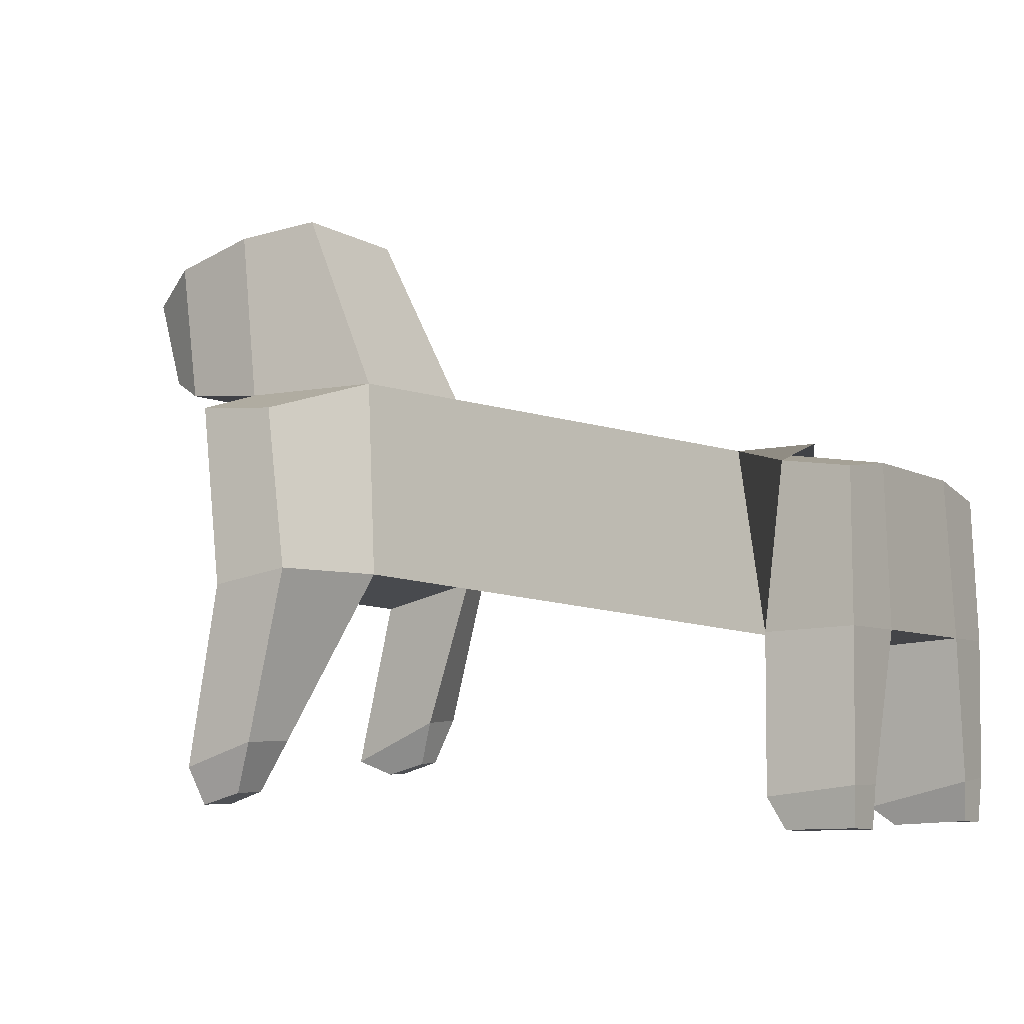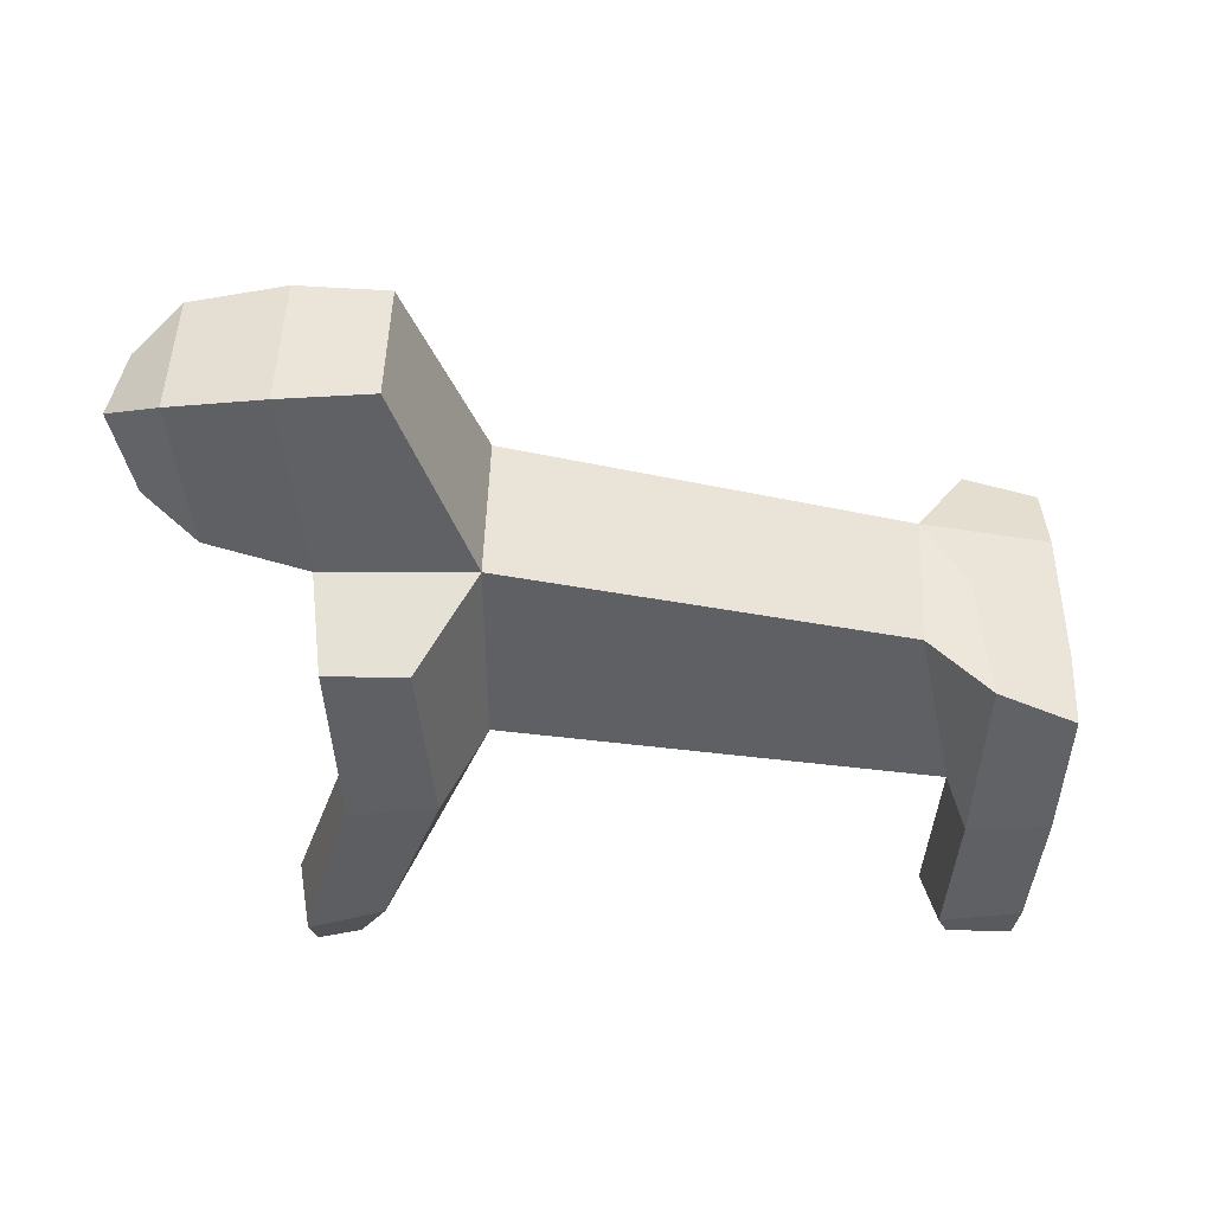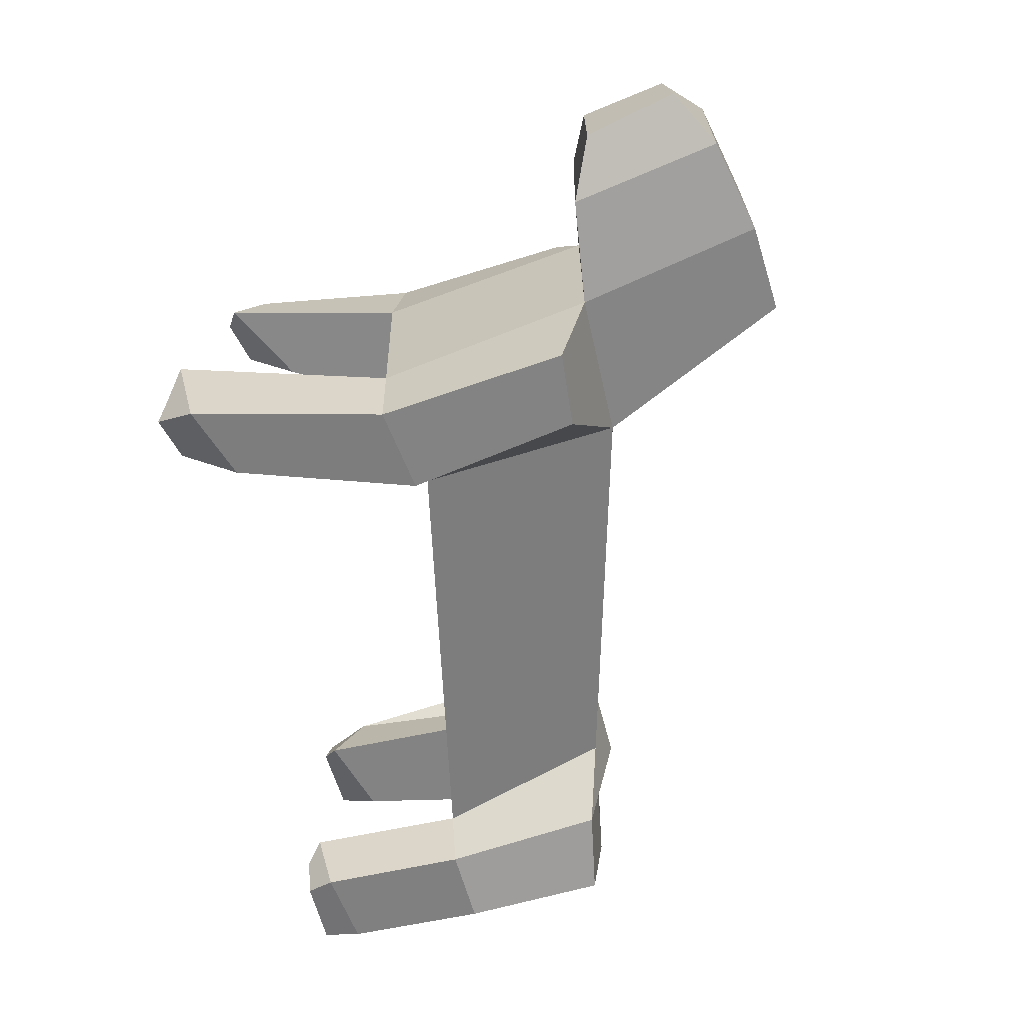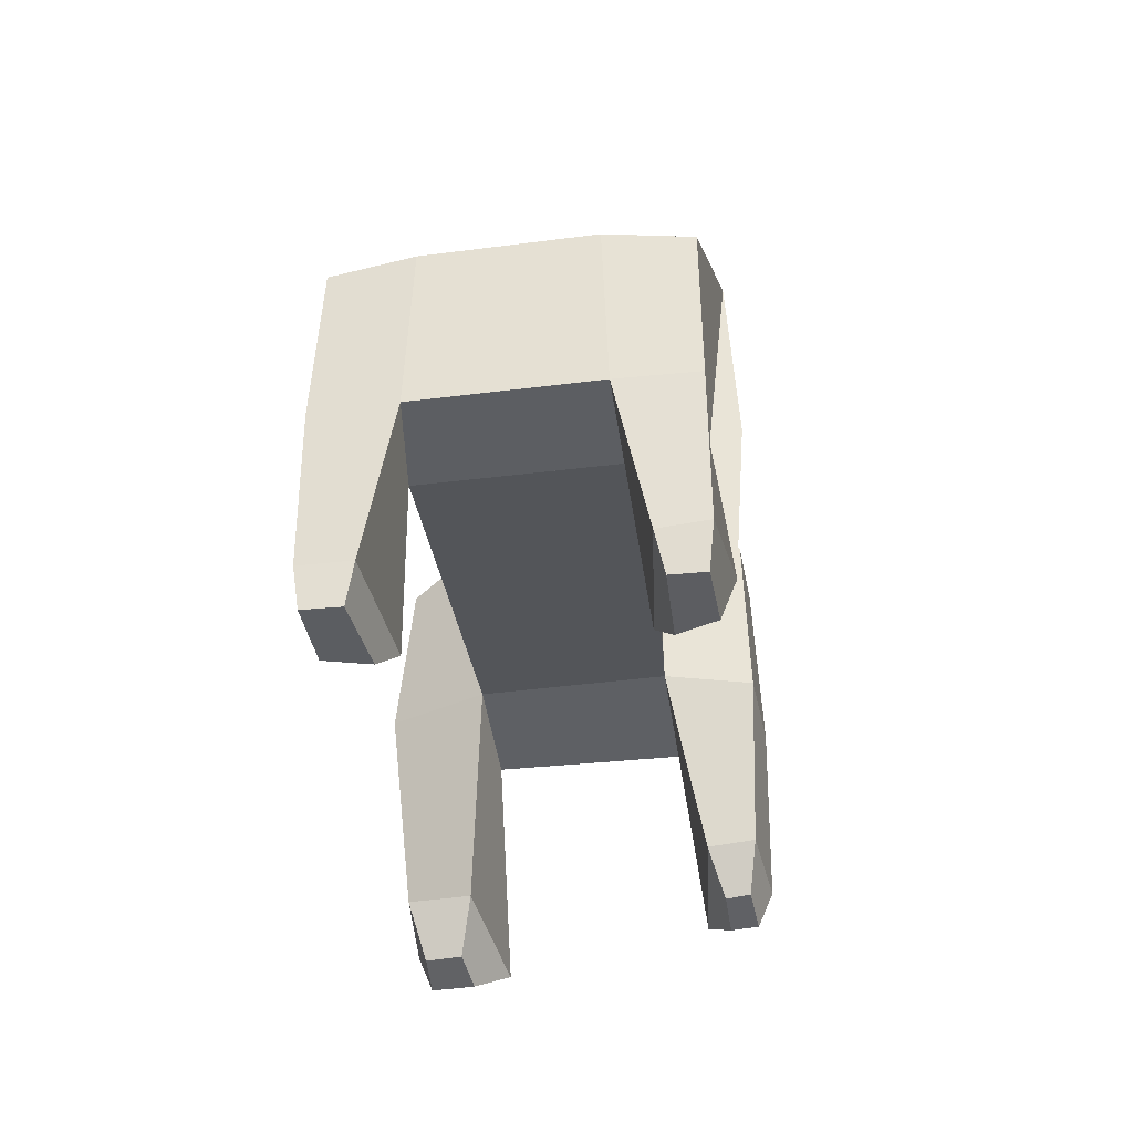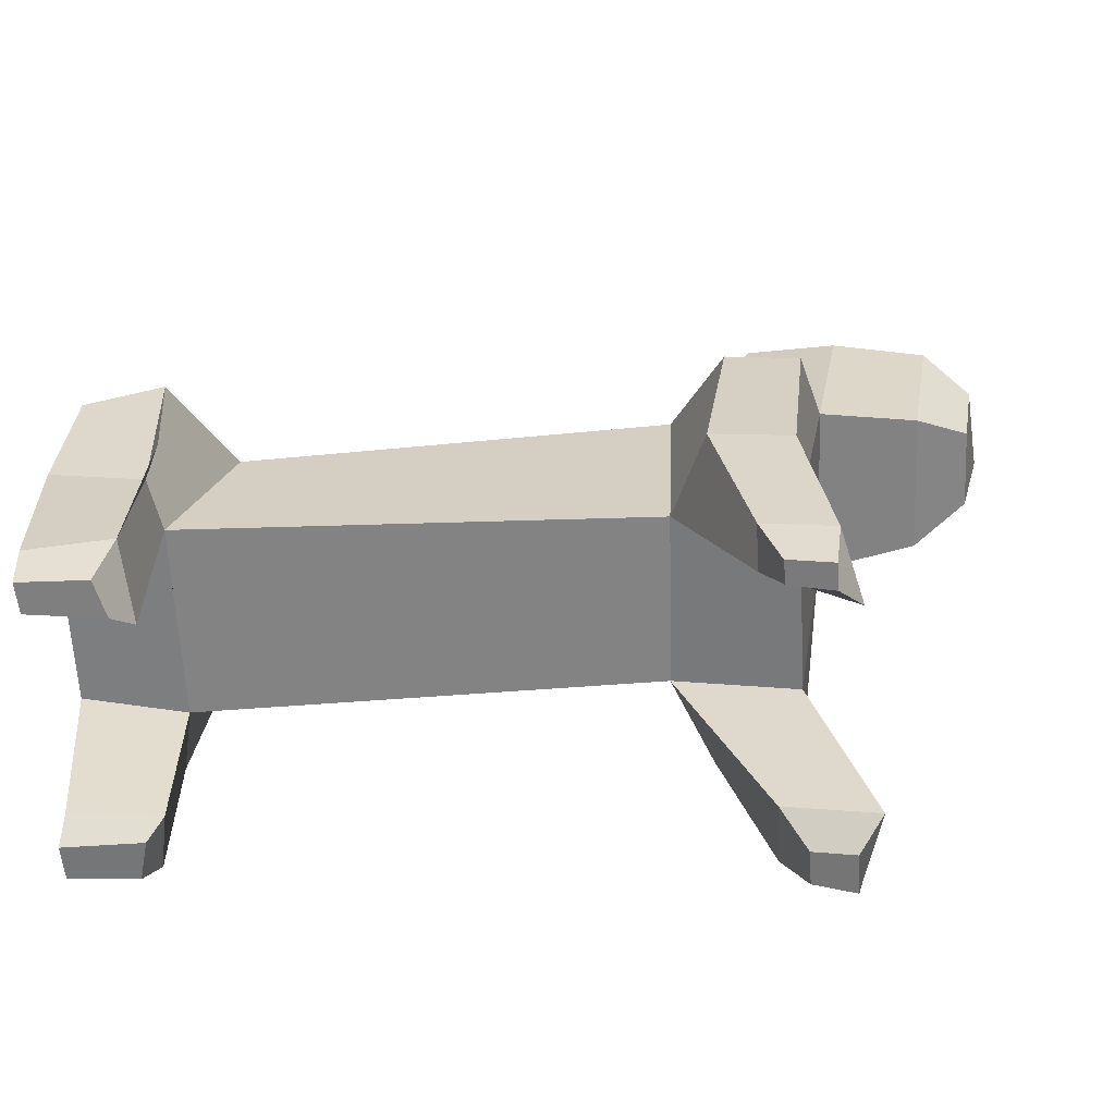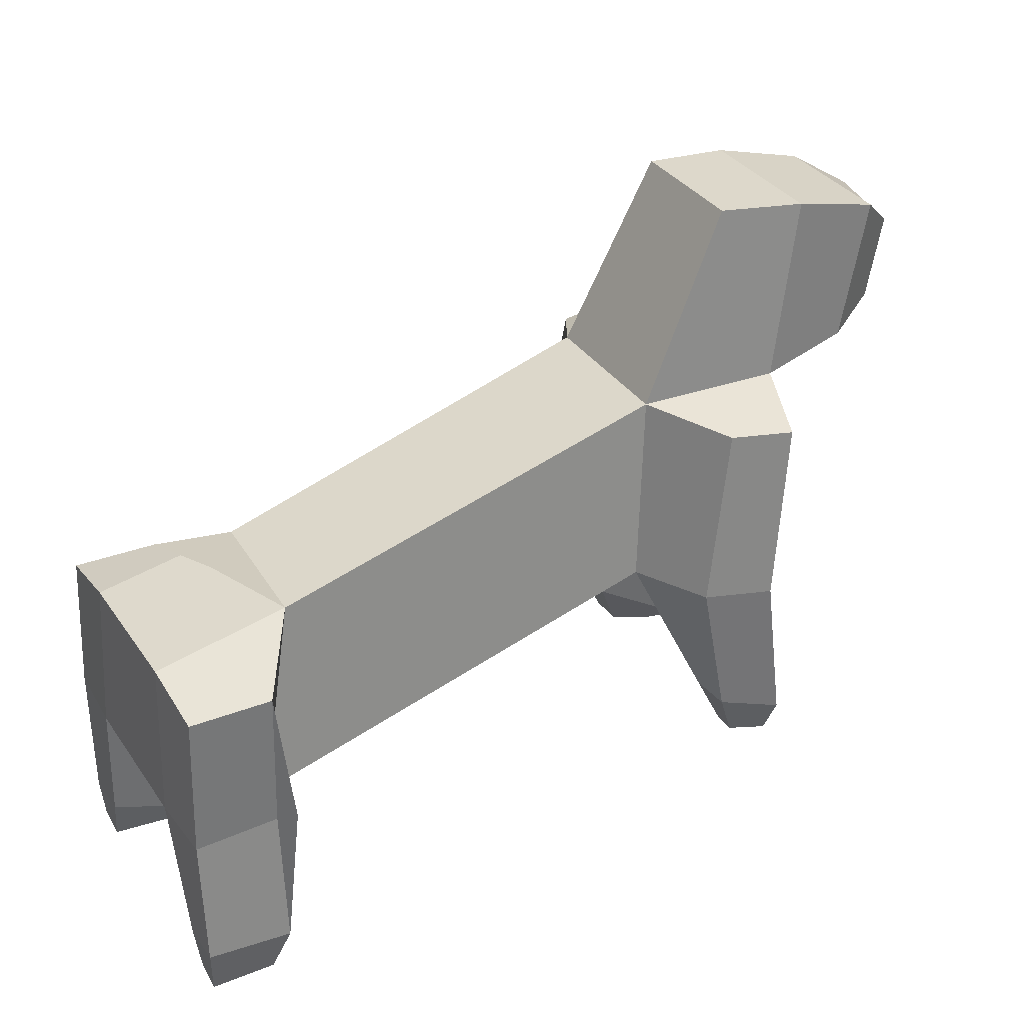
<metadata>
{"format":"obj","ext":"obj","renderer":"f3d","projection":"perspective","resolution":1024,"background":"white","views":[{"elev":-6.7,"azim":-147.6,"up":"+Y"},{"elev":-43.2,"azim":175.9,"up":"+Z"},{"elev":-63.3,"azim":102.4,"up":"+Z"},{"elev":-34.5,"azim":-80.2,"up":"+Y"},{"elev":-59.8,"azim":2.1,"up":"+Y"},{"elev":31.8,"azim":-29.2,"up":"+Y"}]}
</metadata>
<code>
o Cube
v -3.86 0.428 1.261
v -3.413 2.32 0.9521
v -3.86 0.428 -0.7566
v -3.324 2.307 -0.6219
v 0.8108 1.271 0.761
v 0.9001 3.321 0.7027
v 0.7877 1.238 -1.093
v 0.9395 3.337 -1.004
v 2.034 1.039 0.9602
v 2.439 3.32 0.7677
v 2.091 1.099 -1.152
v 2.457 3.331 -1.1
v 1.227 1.256 -2.106
v 1.521 2.984 -2.008
v 2.094 1.117 -2.119
v 2.328 3.038 -2.09
v 1.168 1.319 1.613
v 1.445 3.173 1.525
v 1.993 1.155 1.649
v 2.204 3.038 1.541
v -4.893 0.4851 1.093
v -4.823 2.088 1.024
v -4.894 0.4825 -0.5914
v -4.816 2.087 -0.5351
v -3.829 2.43 0.08536
v -3.98 0.4474 -1.43
v -4.014 2.106 -1.085
v -4.85 0.4838 -1.381
v -4.808 1.975 -1.298
v -3.975 0.4666 1.771
v -4.004 2.041 1.94
v -3.86 0.428 0.01219
v -4.861 0.4909 1.843
v -4.808 1.948 1.816
v -3.86 0.6491 2.03
v 1.836 5.269 0.5608
v 1.868 5.297 -0.8455
v 2.769 5.185 0.6599
v 2.804 5.217 -0.9036
v 4.028 3.687 0.2916
v 3.466 3.467 0.5787
v 3.488 3.447 -0.9119
v 4.05 3.7 -0.5598
v 3.729 4.953 0.6148
v 4.184 4.567 0.3131
v 4.3 4.65 -0.5815
v 3.761 4.982 -0.8246
v 1.72 -0.5341 -1.366
v 1.967 -1.071 -1.497
v 2.403 -1.203 -1.453
v 2.652 -1.011 -1.131
v 1.98 -1.084 -1.863
v 1.731 -0.545 -2.004
v 2.499 -0.81 -2.057
v 2.416 -1.208 -1.89
v 1.735 -0.7775 1.191
v 1.528 -0.3015 1.052
v 2.436 -0.7488 0.9357
v 2.185 -0.9015 1.187
v 1.524 -0.2664 1.528
v 1.719 -0.7611 1.438
v 2.174 -0.8899 1.465
v 2.232 -0.5119 1.612
v -3.86 -1.219 1.261
v -4.045 -1.404 1.446
v -4.795 -1.355 1.483
v -4.837 -0.9537 1.399
v -3.992 -0.9091 1.941
v -4.151 -1.375 1.811
v -4.837 -0.9201 1.86
v -4.813 -1.375 1.811
v -4.024 -1.405 -0.9208
v -3.86 -1.241 -0.7566
v -4.83 -0.9658 -0.8993
v -4.824 -1.38 -0.9667
v -3.98 -1.079 -1.444
v -4.121 -1.384 -1.344
v -4.807 -1.358 -1.336
v -4.838 -0.9674 -1.388
f 1 2 31 30
f 3 4 8 7
f 8 6 36 37
f 5 6 2 1
f 3 7 5 1
f 8 4 2 6
f 11 12 10 9
f 12 11 15 16
f 9 19 63 58
f 5 7 11 9
f 13 14 16 15
f 7 8 14 13
f 8 12 16 14
f 7 13 53 48
f 13 15 54 53
f 50 49 52 55
f 15 11 51 54
f 18 17 19 20
f 9 10 20 19
f 6 5 17 18
f 10 6 18 20
f 17 5 57 60
f 5 9 58 57
f 19 17 60 63
f 21 22 24 23
f 2 4 24 22
f 3 1 21 23
f 23 28 79 74
f 27 26 28 29
f 4 2 25 27
f 23 24 29 28
f 4 3 26 27
f 24 4 27 29
f 26 3 73 76
f 72 75 78 77
f 28 26 76 79
f 30 31 34 33
f 2 22 34 31
f 30 33 70 68
f 1 3 32 30
f 22 21 33 34
f 1 30 68 64
f 66 65 69 71
f 30 31 35 68
f 33 21 67 70
f 37 36 38 39
f 12 8 37 39
f 6 10 38 36
f 12 39 47 42
f 38 10 41 44
f 39 38 44 47
f 40 43 46 45
f 43 40 41 42
f 47 44 45 46
f 46 43 42 47
f 40 45 44 41
f 10 12 42 41
f 51 48 49 50
f 55 52 53 54
f 50 55 54 51
f 52 49 48 53
f 11 7 48 51
f 57 58 59 56
f 61 62 63 60
f 58 63 62 59
f 60 57 56 61
f 56 59 62 61
f 67 64 65 66
f 71 69 68 70
f 69 65 64 68
f 70 67 66 71
f 21 1 64 67
f 75 72 73 74
f 79 76 77 78
f 74 79 78 75
f 76 73 72 77
f 3 23 74 73

</code>
